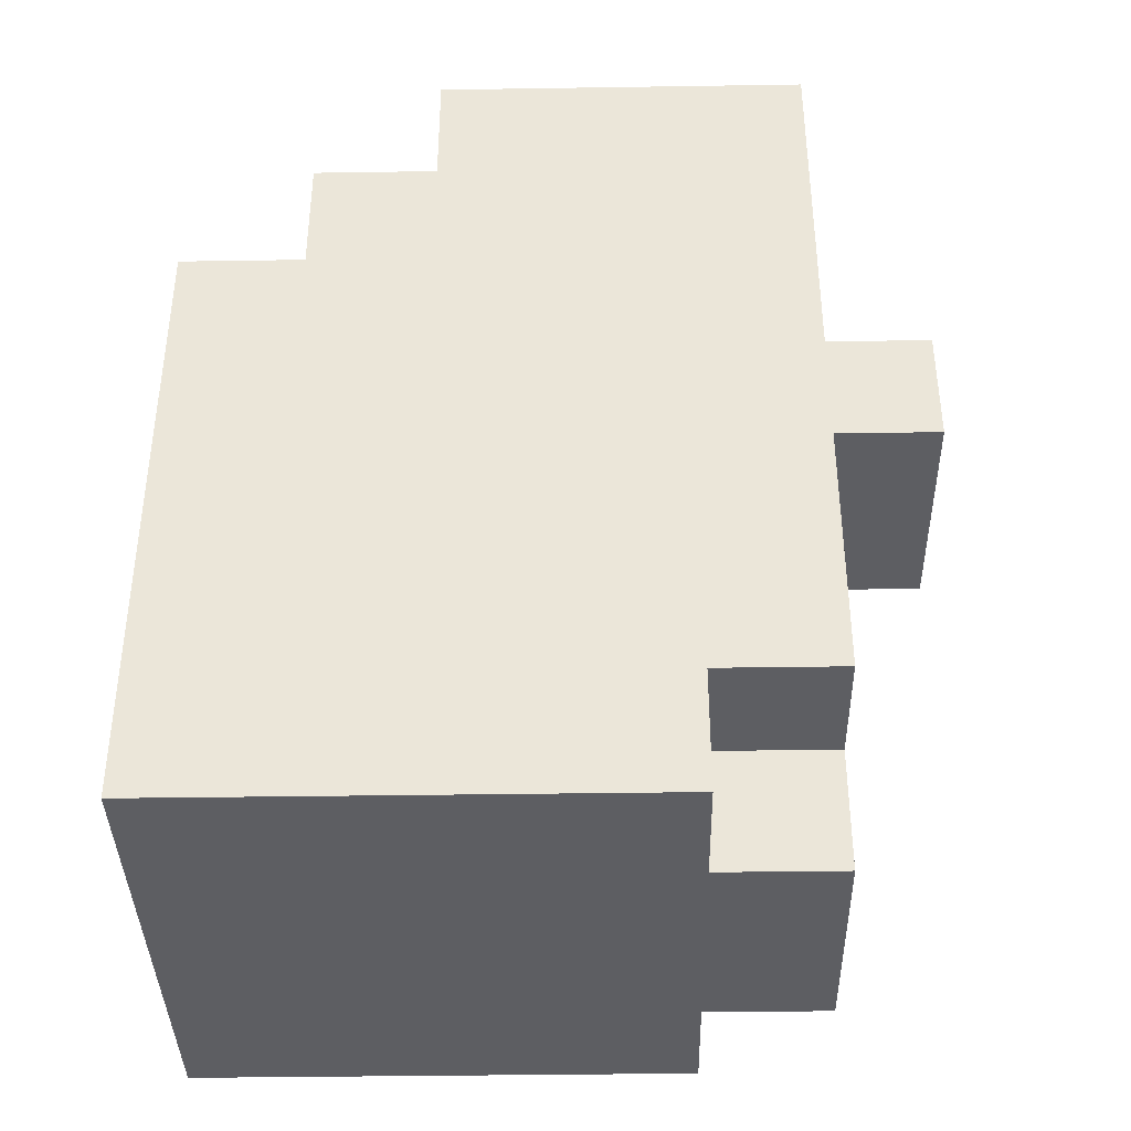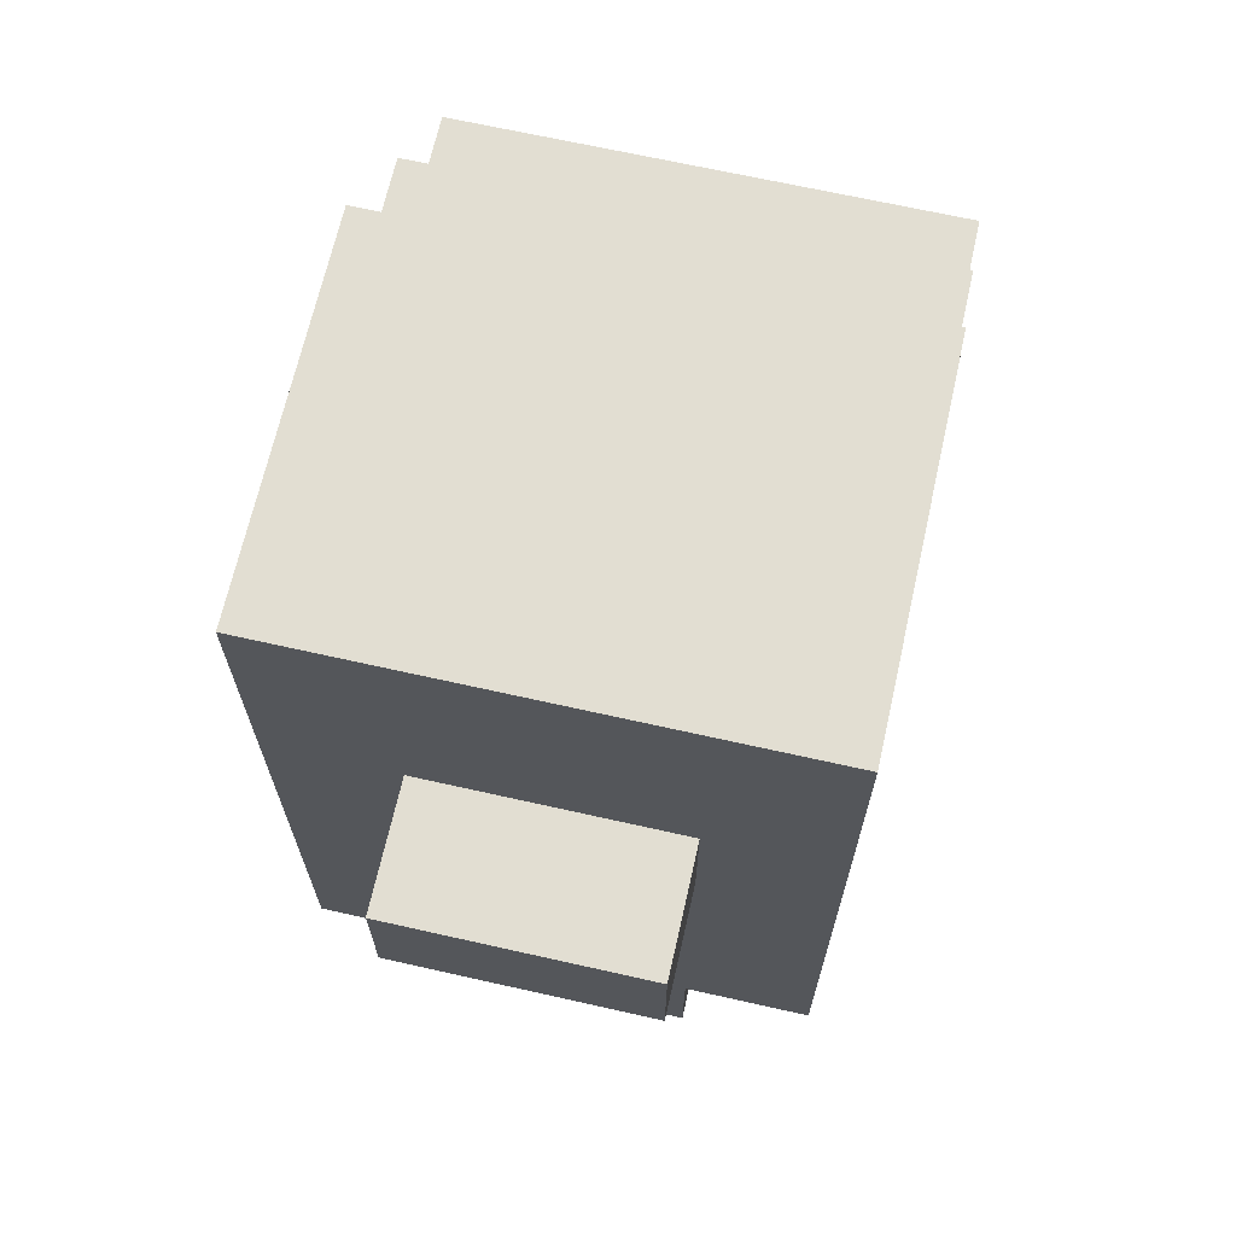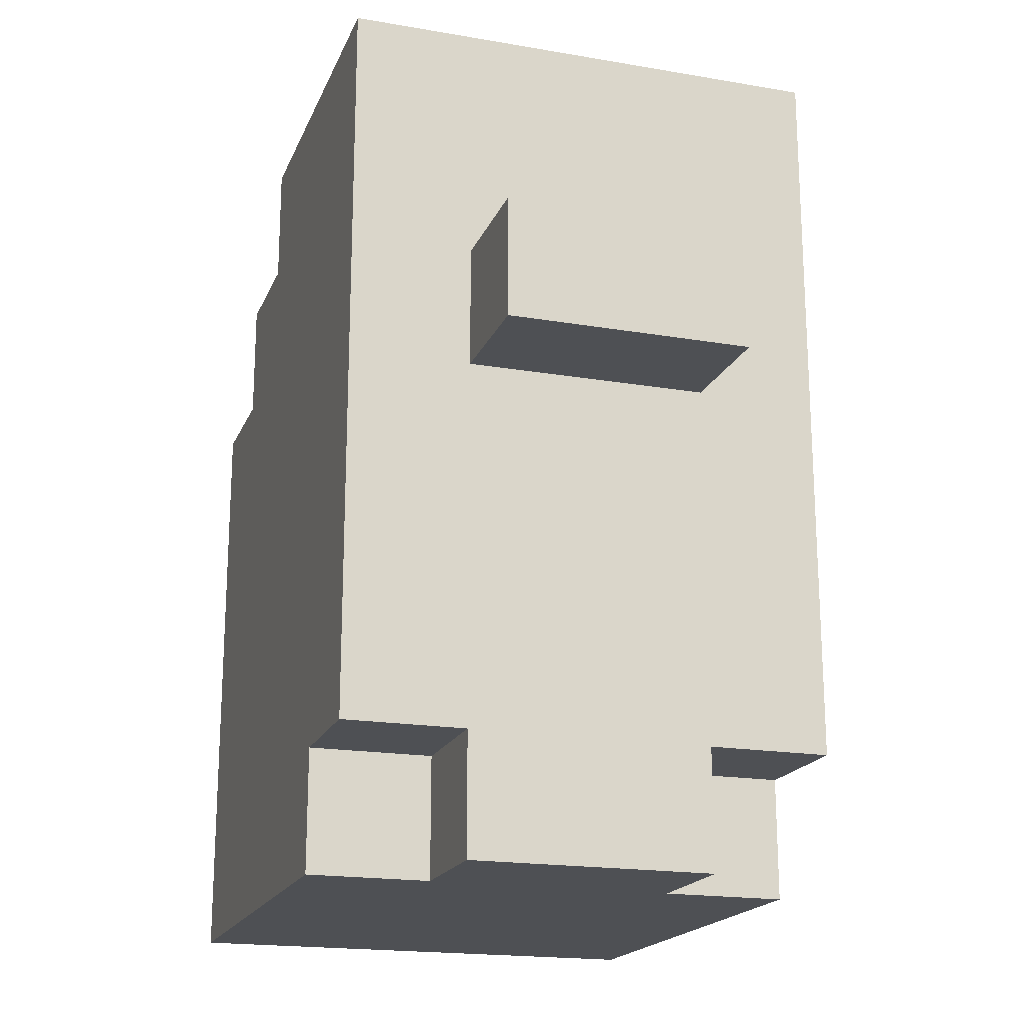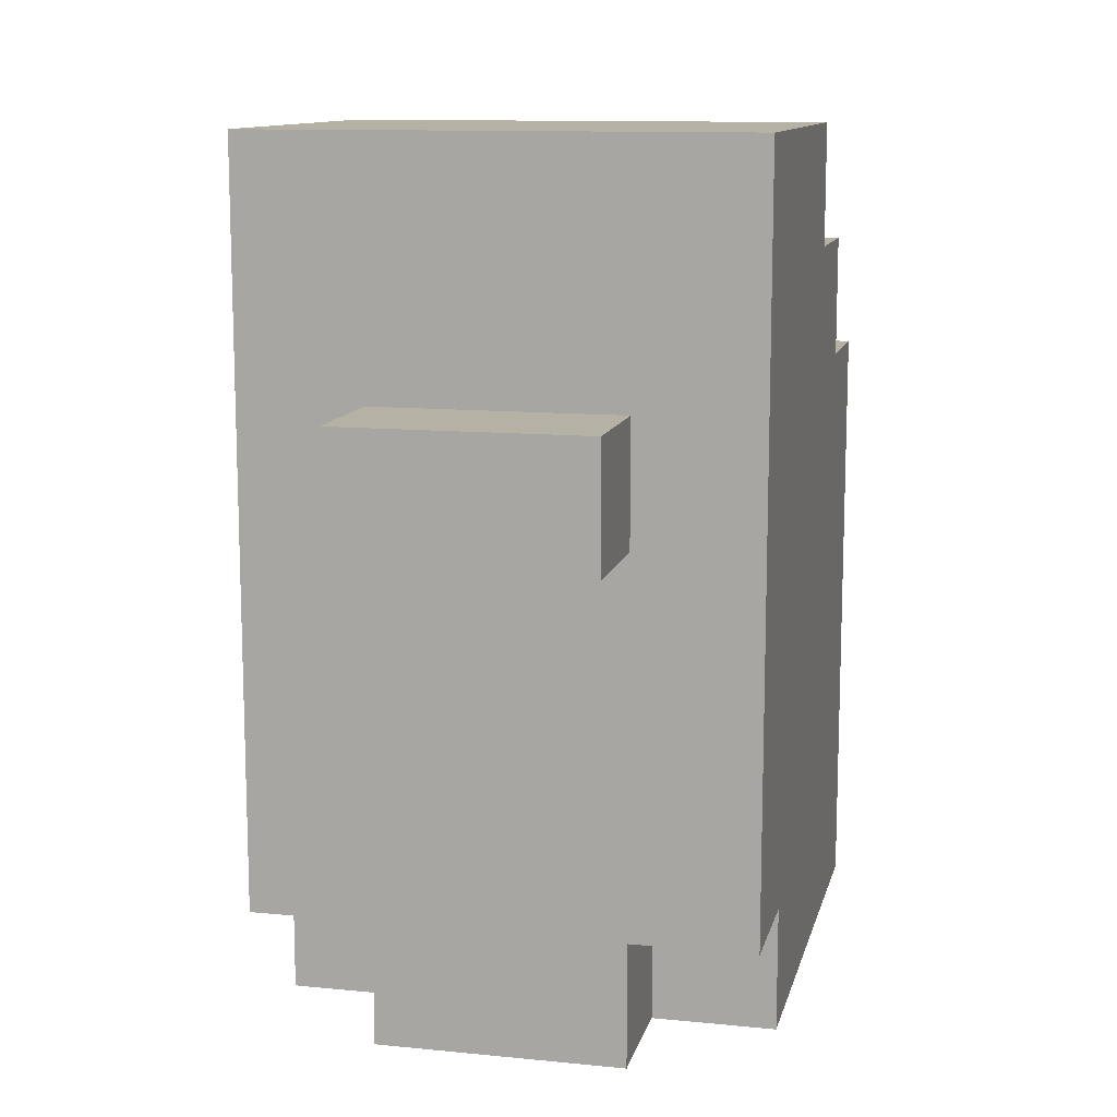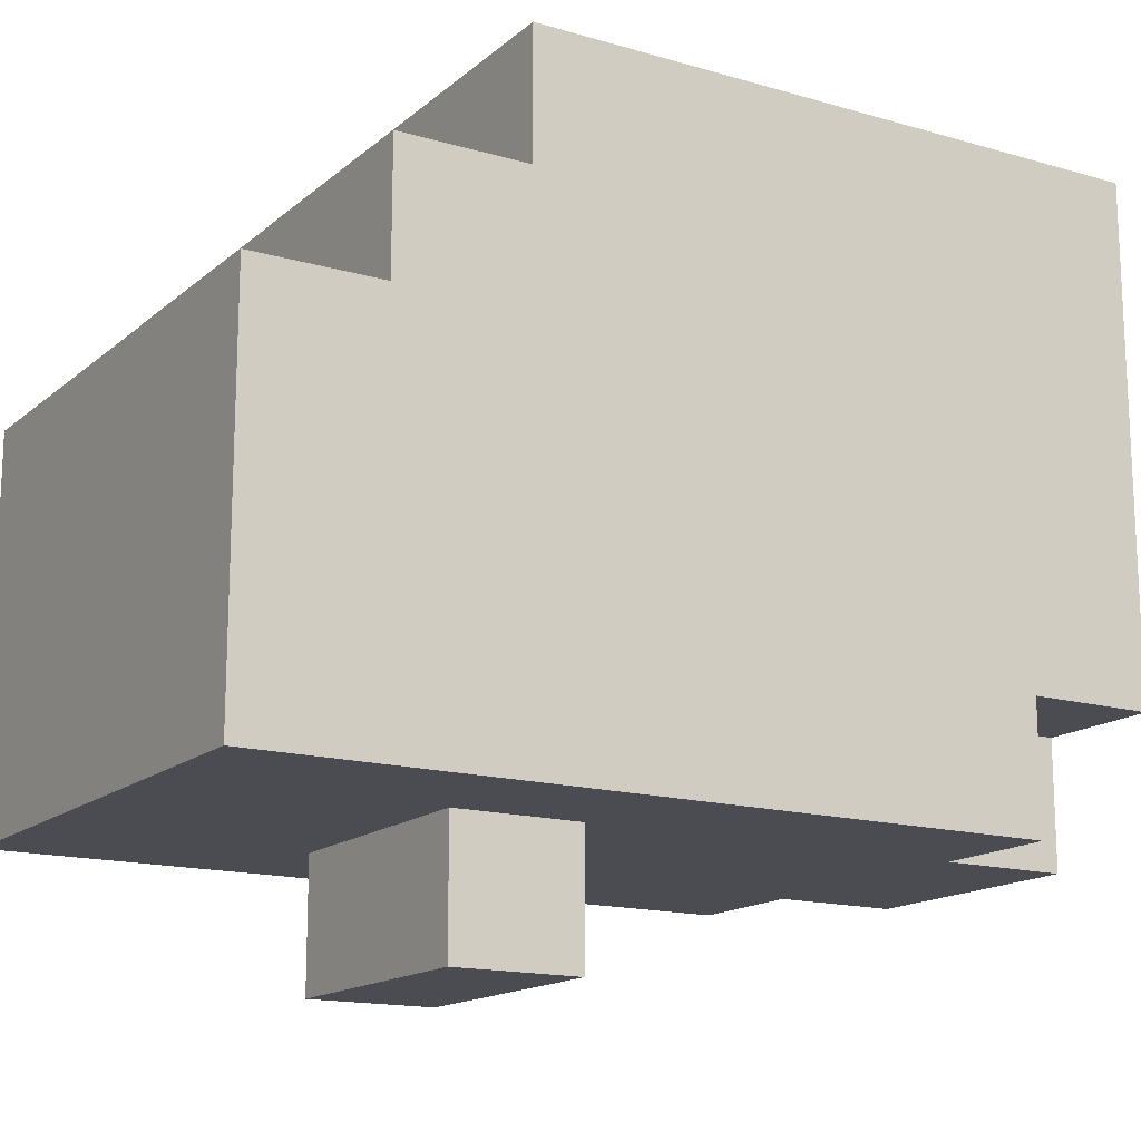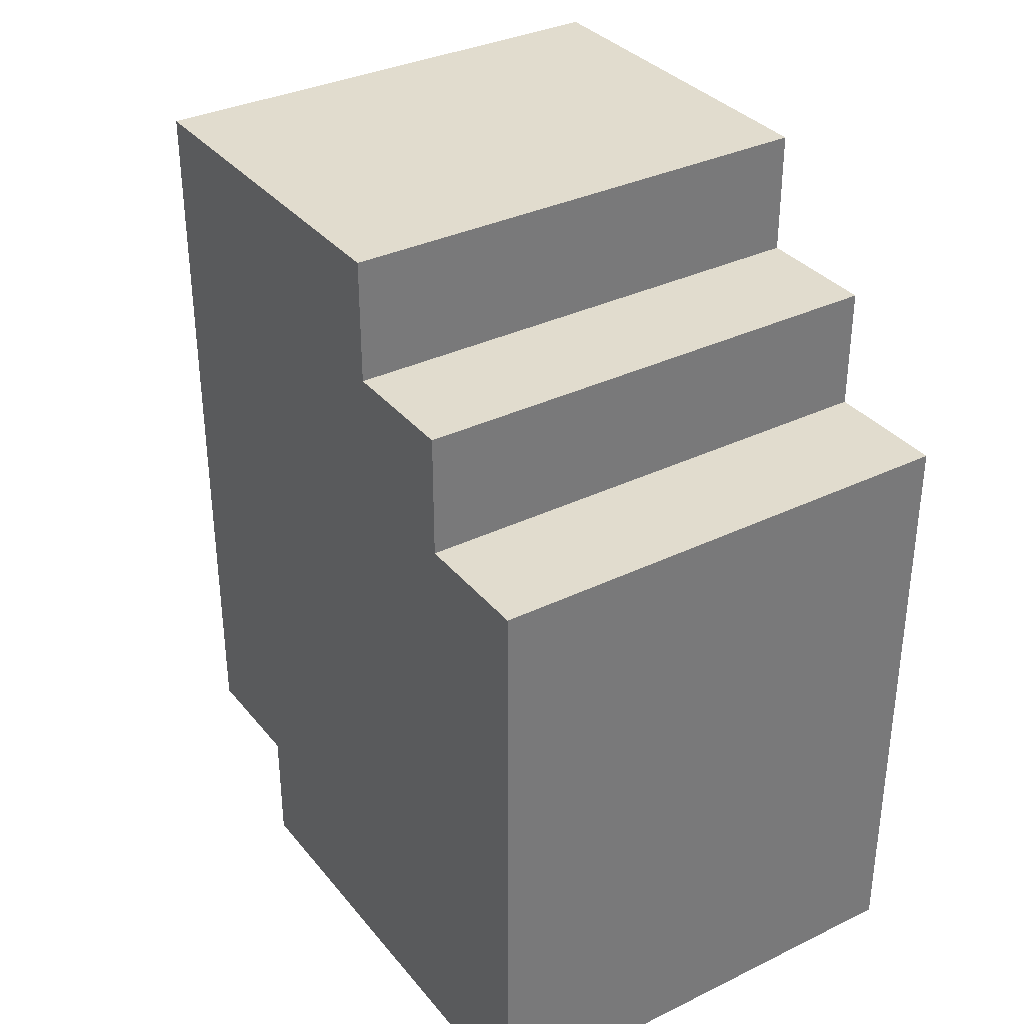
<metadata>
{"format":"obj","ext":"obj","renderer":"f3d","projection":"perspective","resolution":1024,"background":"white","views":[{"elev":-38.6,"azim":91.1,"up":"+Y"},{"elev":67.9,"azim":-167.3,"up":"+Y"},{"elev":-19.0,"azim":162.1,"up":"+Y"},{"elev":11.8,"azim":-166.8,"up":"+Y"},{"elev":-15.5,"azim":-121.3,"up":"+Z"},{"elev":34.1,"azim":-33.2,"up":"+Y"}]}
</metadata>
<code>
o
v 5.7 0 0.6
v 5.7 0 0.2
v 5.7 0.1 0.2
v 5.7 0.1 0.1
v 5.7 0.5 0.6
v 5.7 0.5 0.5
v 5.7 0.5 0.2
v 5.7 0.5 0.1
v 5.7 0.6 0.5
v 5.7 0.6 0.4
v 5.7 0.6 0.2
v 5.7 0.6 0.1
v 5.7 0.7 0.4
v 5.7 0.7 0.1
v 5.8 0 0.2
v 5.8 0 0.1
v 5.8 0.1 0.2
v 5.8 0.1 0.1
v 5.8 0.4 0.1
v 5.8 0.4 5.96e-08
v 5.8 0.5 0.1
v 5.8 0.5 5.96e-08
v 6 0 0.2
v 6 0 0.1
v 6 0.1 0.2
v 6 0.1 0.1
v 6 0.4 0.1
v 6 0.4 5.96e-08
v 6 0.5 0.1
v 6 0.5 5.96e-08
v 6.1 0 0.6
v 6.1 0 0.2
v 6.1 0.1 0.2
v 6.1 0.1 0.1
v 6.1 0.5 0.6
v 6.1 0.5 0.5
v 6.1 0.5 0.2
v 6.1 0.5 0.1
v 6.1 0.6 0.5
v 6.1 0.6 0.4
v 6.1 0.6 0.2
v 6.1 0.6 0.1
v 6.1 0.7 0.4
v 6.1 0.7 0.1
v 5.7 0 0.6
v 5.7 0.5 0.6
v 6.1 0 0.6
v 6.1 0.5 0.6
v 5.7 0.5 0.5
v 5.7 0.6 0.5
v 6.1 0.5 0.5
v 6.1 0.6 0.5
v 5.7 0.6 0.4
v 5.7 0.7 0.4
v 6.1 0.6 0.4
v 6.1 0.7 0.4
v 5.7 0 0.2
v 5.7 0.1 0.2
v 5.8 0 0.2
v 5.8 0.1 0.2
v 6 0 0.2
v 6 0.1 0.2
v 6.1 0 0.2
v 6.1 0.1 0.2
v 5.7 0.1 0.1
v 5.7 0.5 0.1
v 5.7 0.6 0.1
v 5.7 0.7 0.1
v 5.8 0 0.1
v 5.8 0.1 0.1
v 5.8 0.4 0.1
v 5.8 0.5 0.1
v 5.8 0.6 0.1
v 6 0 0.1
v 6 0.1 0.1
v 6 0.4 0.1
v 6 0.5 0.1
v 6 0.6 0.1
v 6.1 0.1 0.1
v 6.1 0.5 0.1
v 6.1 0.6 0.1
v 6.1 0.7 0.1
v 5.8 0.4 5.96e-08
v 5.8 0.5 5.96e-08
v 6 0.4 5.96e-08
v 6 0.5 5.96e-08
v 5.7 0 0.6
v 6.1 0 0.6
v 5.7 0 0.2
v 5.8 0 0.2
v 6 0 0.2
v 6.1 0 0.2
v 5.8 0 0.1
v 6 0 0.1
v 5.7 0.1 0.2
v 5.8 0.1 0.2
v 6 0.1 0.2
v 6.1 0.1 0.2
v 5.7 0.1 0.1
v 5.8 0.1 0.1
v 6 0.1 0.1
v 6.1 0.1 0.1
v 5.8 0.4 0.1
v 6 0.4 0.1
v 5.8 0.4 5.96e-08
v 6 0.4 5.96e-08
v 5.7 0.5 0.6
v 6.1 0.5 0.6
v 5.7 0.5 0.5
v 6.1 0.5 0.5
v 5.8 0.5 0.1
v 6 0.5 0.1
v 5.8 0.5 5.96e-08
v 6 0.5 5.96e-08
v 5.7 0.6 0.5
v 6.1 0.6 0.5
v 5.7 0.6 0.4
v 6.1 0.6 0.4
v 5.7 0.7 0.4
v 6.1 0.7 0.4
v 5.7 0.7 0.1
v 6.1 0.7 0.1
f 3 2 1
f 5 3 1
f 5 4 3
f 6 4 5
f 7 4 6
f 8 4 7
f 9 7 6
f 10 7 9
f 11 8 7
f 11 7 10
f 12 8 11
f 13 11 10
f 13 12 11
f 14 12 13
f 17 16 15
f 18 16 17
f 21 20 19
f 22 20 21
f 23 24 25
f 25 24 26
f 27 28 29
f 29 28 30
f 31 32 33
f 31 33 35
f 33 34 35
f 35 34 36
f 36 34 37
f 37 34 38
f 36 37 39
f 39 37 40
f 37 38 41
f 40 37 41
f 41 38 42
f 40 41 43
f 41 42 43
f 43 42 44
f 47 46 45
f 48 46 47
f 51 50 49
f 52 50 51
f 55 54 53
f 56 54 55
f 57 58 59
f 59 58 60
f 61 62 63
f 63 62 64
f 65 66 70
f 70 66 71
f 66 67 72
f 71 66 72
f 67 68 73
f 72 67 73
f 70 71 74
f 69 70 74
f 74 71 75
f 75 71 76
f 72 73 77
f 73 68 78
f 77 73 78
f 76 77 79
f 75 76 79
f 77 78 80
f 79 77 80
f 78 68 81
f 80 78 81
f 81 68 82
f 83 84 85
f 85 84 86
f 89 88 87
f 90 88 89
f 91 88 90
f 92 88 91
f 93 91 90
f 94 91 93
f 99 96 95
f 100 96 99
f 101 98 97
f 102 98 101
f 105 104 103
f 106 104 105
f 107 108 109
f 109 108 110
f 111 112 113
f 113 112 114
f 115 116 117
f 117 116 118
f 119 120 121
f 121 120 122

</code>
